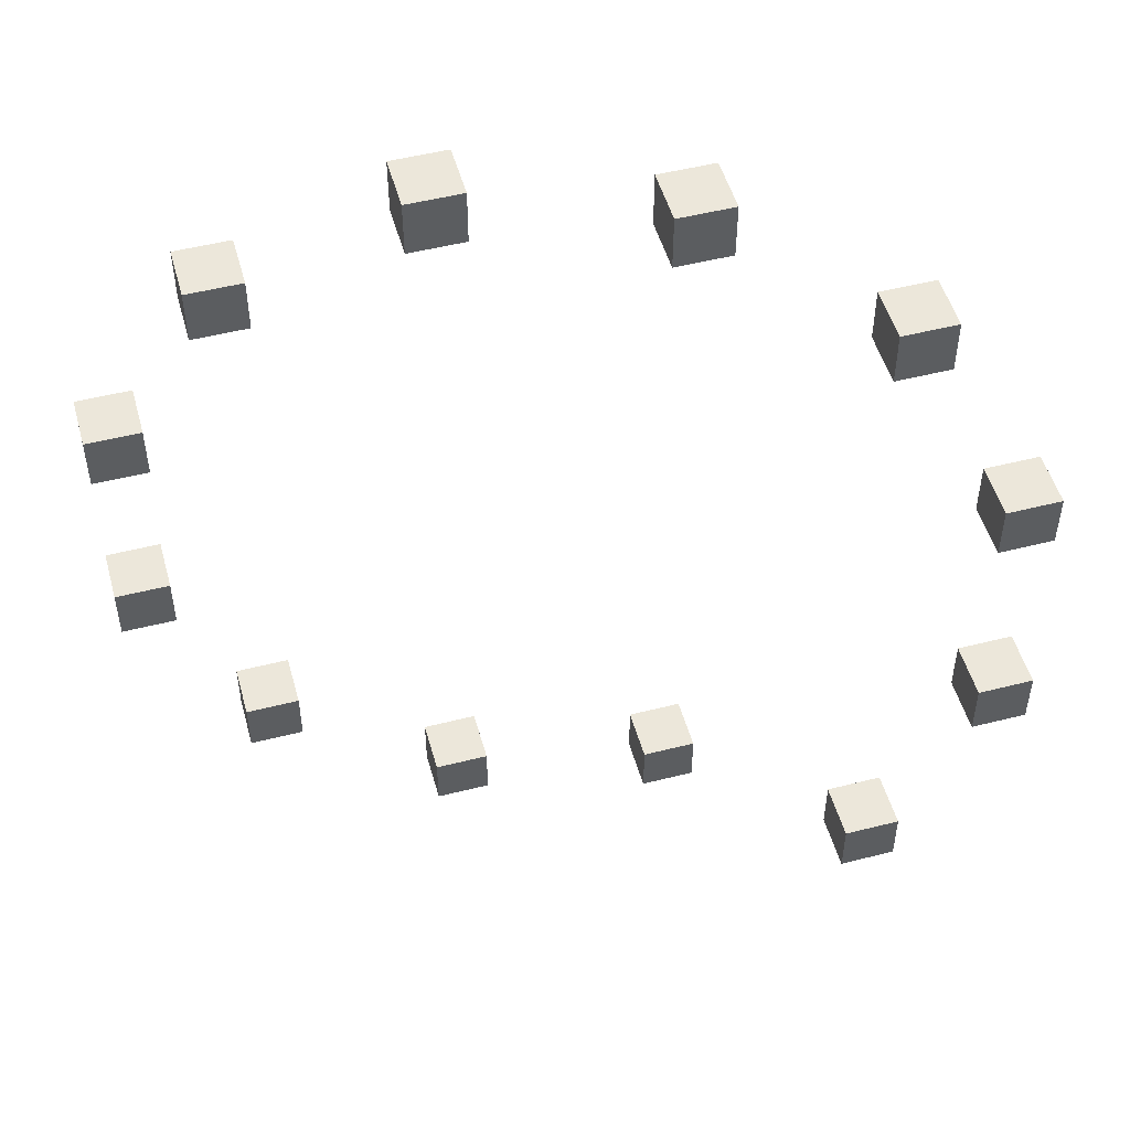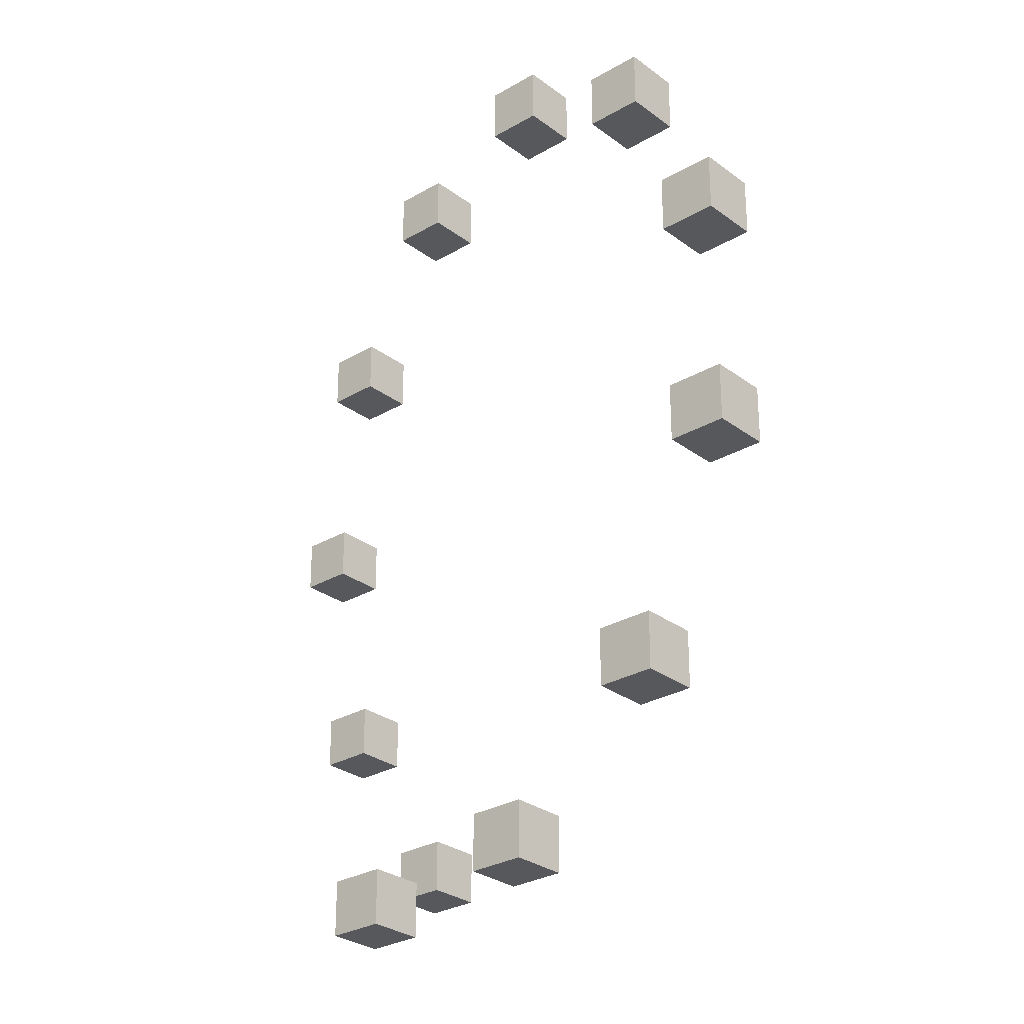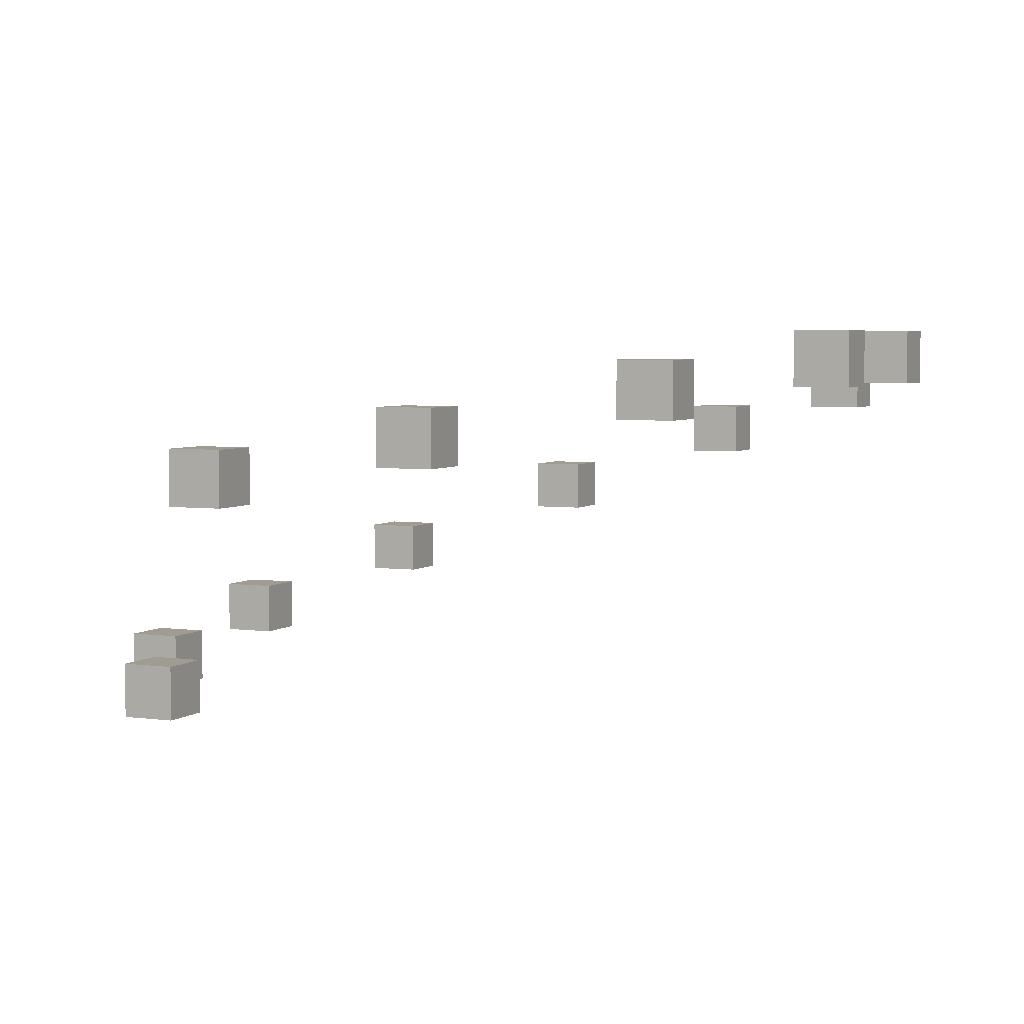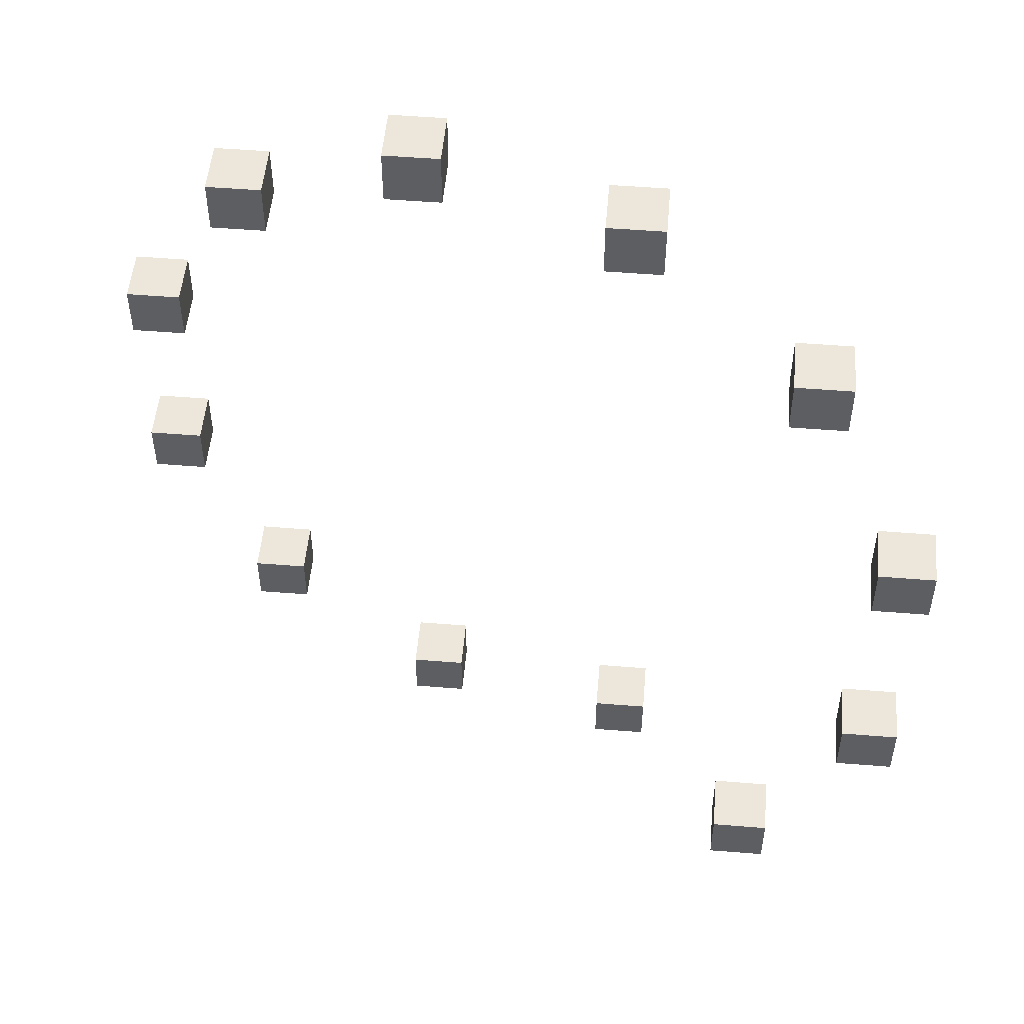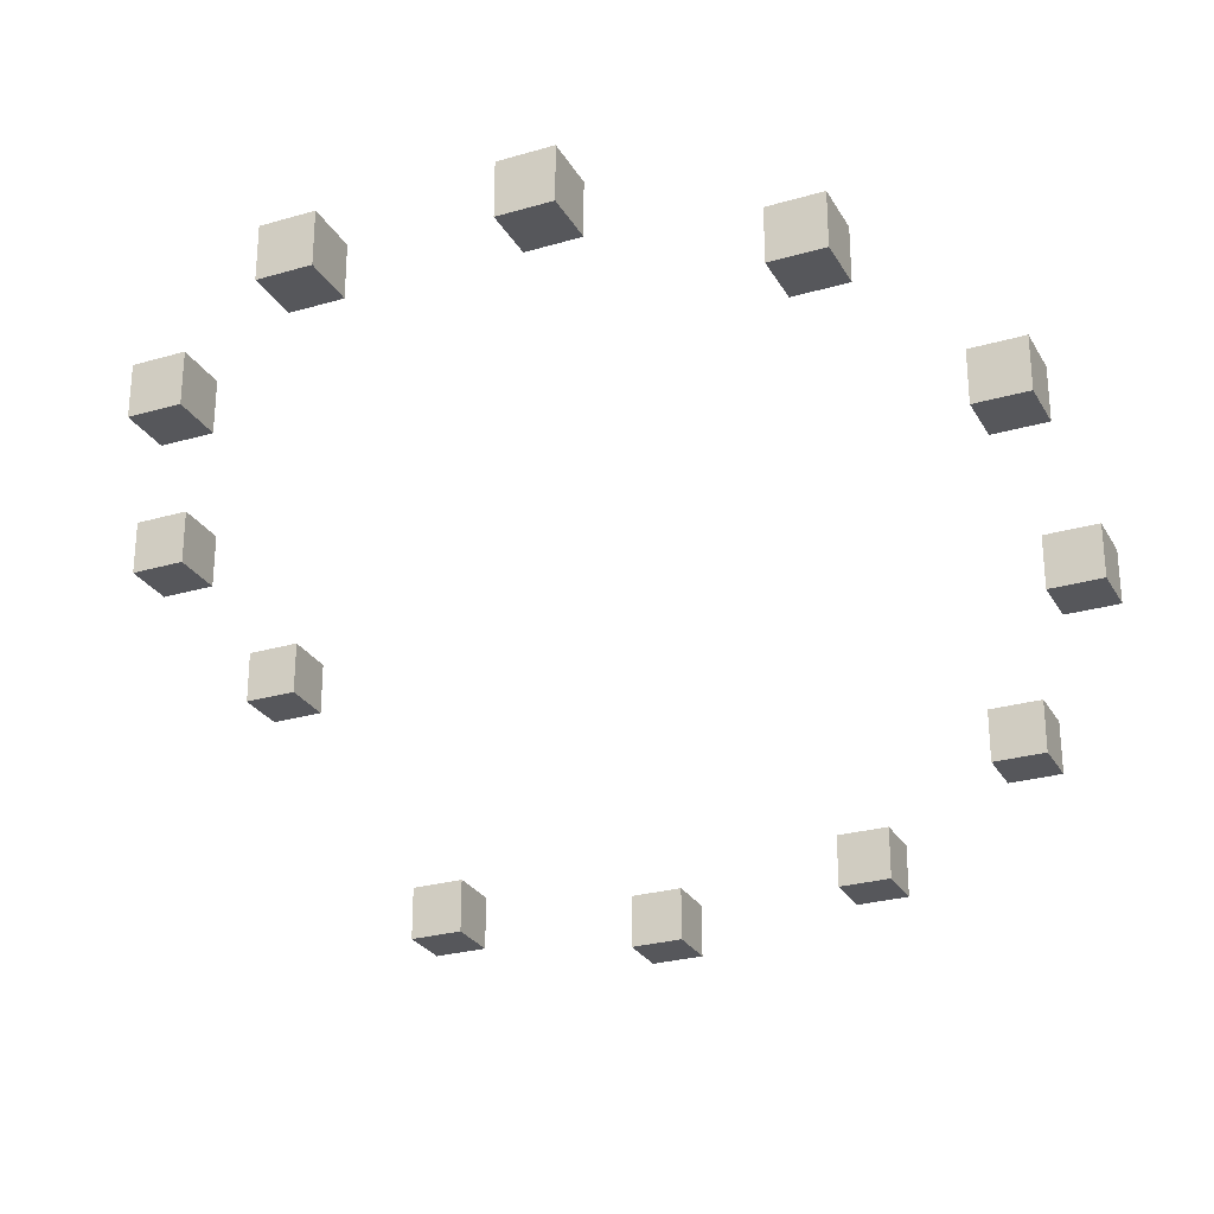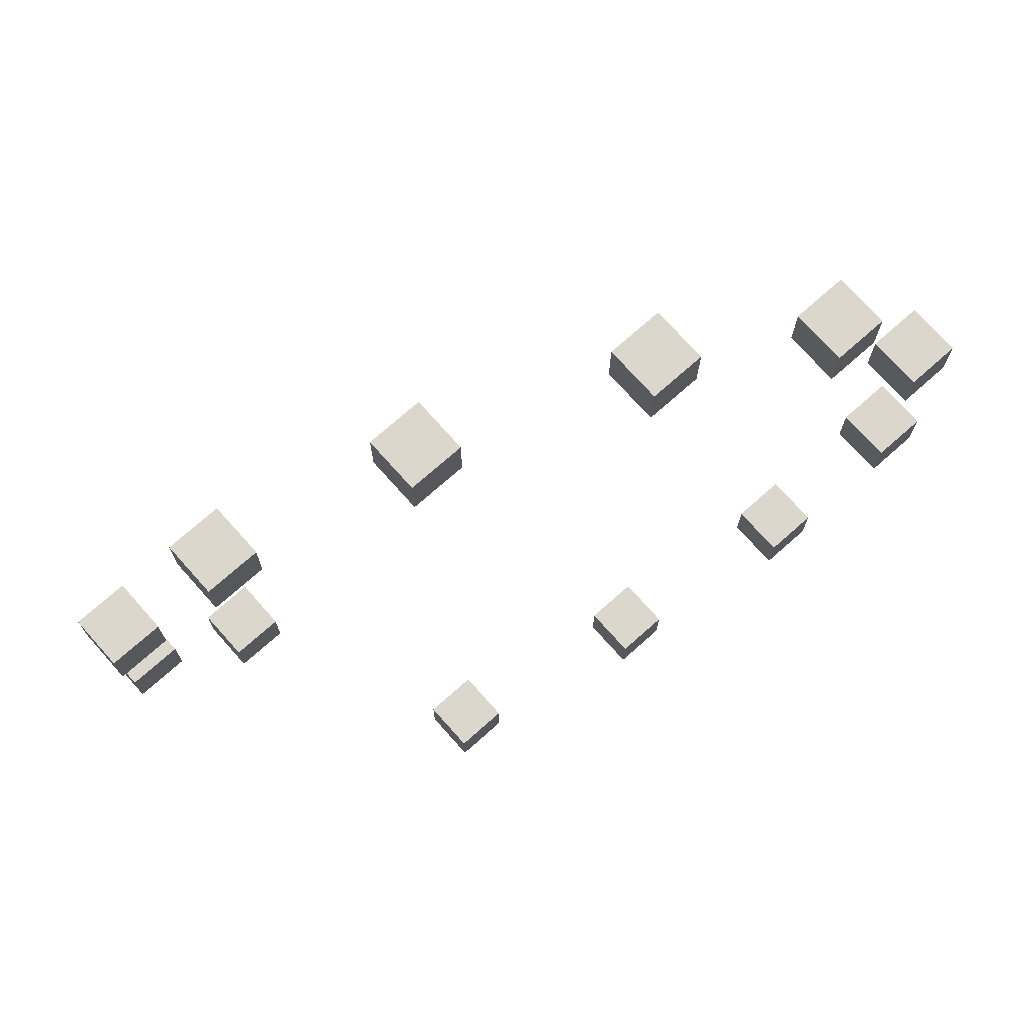
<metadata>
{"format":"obj","ext":"obj","renderer":"f3d","projection":"perspective","resolution":1024,"background":"white","views":[{"elev":50.8,"azim":-15.5,"up":"+Z"},{"elev":-28.3,"azim":-138.4,"up":"+Z"},{"elev":4.4,"azim":-155.6,"up":"+Y"},{"elev":51.6,"azim":5.0,"up":"+Z"},{"elev":-27.2,"azim":-65.8,"up":"+Y"},{"elev":72.9,"azim":138.4,"up":"+Z"}]}
</metadata>
<code>
g object0
o object_0
v 0.21 1.49 -0.19
v 0.19 1.49 -0.19
v 0.19 1.51 -0.19
v 0.21 1.51 -0.19
v 0.21 1.51 -0.21
v 0.19 1.51 -0.21
v 0.19 1.49 -0.21
v 0.21 1.49 -0.21
v 0.21 1.51 -0.21
v 0.21 1.49 -0.21
v 0.21 1.49 -0.19
v 0.21 1.51 -0.19
v 0.19 1.51 -0.19
v 0.19 1.49 -0.19
v 0.19 1.49 -0.21
v 0.19 1.51 -0.21
v 0.19 1.51 -0.19
v 0.19 1.51 -0.21
v 0.21 1.51 -0.21
v 0.21 1.51 -0.19
v 0.21 1.49 -0.19
v 0.21 1.49 -0.21
v 0.19 1.49 -0.21
v 0.19 1.49 -0.19
f 3 2 1
f 4 3 1
f 7 6 5
f 8 7 5
f 11 10 9
f 12 11 9
f 15 14 13
f 16 15 13
f 19 18 17
f 20 19 17
f 23 22 21
f 24 23 21
g object1
o object_1
v 0.1302 1.505 -0.1892
v 0.1102 1.505 -0.1892
v 0.1102 1.525 -0.1892
v 0.1302 1.525 -0.1892
v 0.1302 1.525 -0.2092
v 0.1102 1.525 -0.2092
v 0.1102 1.505 -0.2092
v 0.1302 1.505 -0.2092
v 0.1302 1.525 -0.2092
v 0.1302 1.505 -0.2092
v 0.1302 1.505 -0.1892
v 0.1302 1.525 -0.1892
v 0.1102 1.525 -0.1892
v 0.1102 1.505 -0.1892
v 0.1102 1.505 -0.2092
v 0.1102 1.525 -0.2092
v 0.1102 1.525 -0.1892
v 0.1102 1.525 -0.2092
v 0.1302 1.525 -0.2092
v 0.1302 1.525 -0.1892
v 0.1302 1.505 -0.1892
v 0.1302 1.505 -0.2092
v 0.1102 1.505 -0.2092
v 0.1102 1.505 -0.1892
f 27 26 25
f 28 27 25
f 31 30 29
f 32 31 29
f 35 34 33
f 36 35 33
f 39 38 37
f 40 39 37
f 43 42 41
f 44 43 41
f 47 46 45
f 48 47 45
g object2
o object_2
v 0.06193 1.521 -0.148
v 0.04193 1.521 -0.148
v 0.04193 1.541 -0.148
v 0.06193 1.541 -0.148
v 0.06193 1.541 -0.168
v 0.04193 1.541 -0.168
v 0.04193 1.521 -0.168
v 0.06193 1.521 -0.168
v 0.06193 1.541 -0.168
v 0.06193 1.521 -0.168
v 0.06193 1.521 -0.148
v 0.06193 1.541 -0.148
v 0.04193 1.541 -0.148
v 0.04193 1.521 -0.148
v 0.04193 1.521 -0.168
v 0.04193 1.541 -0.168
v 0.04193 1.541 -0.148
v 0.04193 1.541 -0.168
v 0.06193 1.541 -0.168
v 0.06193 1.541 -0.148
v 0.06193 1.521 -0.148
v 0.06193 1.521 -0.168
v 0.04193 1.521 -0.168
v 0.04193 1.521 -0.148
f 51 50 49
f 52 51 49
f 55 54 53
f 56 55 53
f 59 58 57
f 60 59 57
f 63 62 61
f 64 63 61
f 67 66 65
f 68 67 65
f 71 70 69
f 72 71 69
g object3
o object_3
v 0.02295 1.531 -0.07745
v 0.002946 1.531 -0.07745
v 0.002946 1.551 -0.07745
v 0.02295 1.551 -0.07745
v 0.02295 1.551 -0.09745
v 0.002946 1.551 -0.09745
v 0.002946 1.531 -0.09745
v 0.02295 1.531 -0.09745
v 0.02295 1.551 -0.09745
v 0.02295 1.531 -0.09745
v 0.02295 1.531 -0.07745
v 0.02295 1.551 -0.07745
v 0.002946 1.551 -0.07745
v 0.002946 1.531 -0.07745
v 0.002946 1.531 -0.09745
v 0.002946 1.551 -0.09745
v 0.002946 1.551 -0.07745
v 0.002946 1.551 -0.09745
v 0.02295 1.551 -0.09745
v 0.02295 1.551 -0.07745
v 0.02295 1.531 -0.07745
v 0.02295 1.531 -0.09745
v 0.002946 1.531 -0.09745
v 0.002946 1.531 -0.07745
f 75 74 73
f 76 75 73
f 79 78 77
f 80 79 77
f 83 82 81
f 84 83 81
f 87 86 85
f 88 87 85
f 91 90 89
f 92 91 89
f 95 94 93
f 96 95 93
g object4
o object_4
v 0.02327 1.53 0.003765
v 0.003273 1.53 0.003765
v 0.003273 1.55 0.003765
v 0.02327 1.55 0.003765
v 0.02327 1.55 -0.01623
v 0.003273 1.55 -0.01623
v 0.003273 1.53 -0.01623
v 0.02327 1.53 -0.01623
v 0.02327 1.55 -0.01623
v 0.02327 1.53 -0.01623
v 0.02327 1.53 0.003765
v 0.02327 1.55 0.003765
v 0.003273 1.55 0.003765
v 0.003273 1.53 0.003765
v 0.003273 1.53 -0.01623
v 0.003273 1.55 -0.01623
v 0.003273 1.55 0.003765
v 0.003273 1.55 -0.01623
v 0.02327 1.55 -0.01623
v 0.02327 1.55 0.003765
v 0.02327 1.53 0.003765
v 0.02327 1.53 -0.01623
v 0.003273 1.53 -0.01623
v 0.003273 1.53 0.003765
f 99 98 97
f 100 99 97
f 103 102 101
f 104 103 101
f 107 106 105
f 108 107 105
f 111 110 109
f 112 111 109
f 115 114 113
f 116 115 113
f 119 118 117
f 120 119 117
g object5
o object_5
v 0.06237 1.519 0.07401
v 0.04237 1.519 0.07401
v 0.04237 1.539 0.07401
v 0.06237 1.539 0.07401
v 0.06237 1.539 0.05401
v 0.04237 1.539 0.05401
v 0.04237 1.519 0.05401
v 0.06237 1.519 0.05401
v 0.06237 1.539 0.05401
v 0.06237 1.519 0.05401
v 0.06237 1.519 0.07401
v 0.06237 1.539 0.07401
v 0.04237 1.539 0.07401
v 0.04237 1.519 0.07401
v 0.04237 1.519 0.05401
v 0.04237 1.539 0.05401
v 0.04237 1.539 0.07401
v 0.04237 1.539 0.05401
v 0.06237 1.539 0.05401
v 0.06237 1.539 0.07401
v 0.06237 1.519 0.07401
v 0.06237 1.519 0.05401
v 0.04237 1.519 0.05401
v 0.04237 1.519 0.07401
f 123 122 121
f 124 123 121
f 127 126 125
f 128 127 125
f 131 130 129
f 132 131 129
f 135 134 133
f 136 135 133
f 139 138 137
f 140 139 137
f 143 142 141
f 144 143 141
g object6
o object_6
v 0.1293 1.497 0.1146
v 0.1093 1.497 0.1146
v 0.1093 1.517 0.1146
v 0.1293 1.517 0.1146
v 0.1293 1.517 0.09458
v 0.1093 1.517 0.09458
v 0.1093 1.497 0.09458
v 0.1293 1.497 0.09458
v 0.1293 1.517 0.09458
v 0.1293 1.497 0.09458
v 0.1293 1.497 0.1146
v 0.1293 1.517 0.1146
v 0.1093 1.517 0.1146
v 0.1093 1.497 0.1146
v 0.1093 1.497 0.09458
v 0.1093 1.517 0.09458
v 0.1093 1.517 0.1146
v 0.1093 1.517 0.09458
v 0.1293 1.517 0.09458
v 0.1293 1.517 0.1146
v 0.1293 1.497 0.1146
v 0.1293 1.497 0.09458
v 0.1093 1.497 0.09458
v 0.1093 1.497 0.1146
f 147 146 145
f 148 147 145
f 151 150 149
f 152 151 149
f 155 154 153
f 156 155 153
f 159 158 157
f 160 159 157
f 163 162 161
f 164 163 161
f 167 166 165
f 168 167 165
g object7
o object_7
v 0.2057 1.47 0.1148
v 0.1857 1.47 0.1148
v 0.1857 1.49 0.1148
v 0.2057 1.49 0.1148
v 0.2057 1.49 0.09477
v 0.1857 1.49 0.09477
v 0.1857 1.47 0.09477
v 0.2057 1.47 0.09477
v 0.2057 1.49 0.09477
v 0.2057 1.47 0.09477
v 0.2057 1.47 0.1148
v 0.2057 1.49 0.1148
v 0.1857 1.49 0.1148
v 0.1857 1.47 0.1148
v 0.1857 1.47 0.09477
v 0.1857 1.49 0.09477
v 0.1857 1.49 0.1148
v 0.1857 1.49 0.09477
v 0.2057 1.49 0.09477
v 0.2057 1.49 0.1148
v 0.2057 1.47 0.1148
v 0.2057 1.47 0.09477
v 0.1857 1.47 0.09477
v 0.1857 1.47 0.1148
f 171 170 169
f 172 171 169
f 175 174 173
f 176 175 173
f 179 178 177
f 180 179 177
f 183 182 181
f 184 183 181
f 187 186 185
f 188 187 185
f 191 190 189
f 192 191 189
g object8
o object_8
v 0.2706 1.442 0.07464
v 0.2506 1.442 0.07464
v 0.2506 1.462 0.07464
v 0.2706 1.462 0.07464
v 0.2706 1.462 0.05464
v 0.2506 1.462 0.05464
v 0.2506 1.442 0.05464
v 0.2706 1.442 0.05464
v 0.2706 1.462 0.05464
v 0.2706 1.442 0.05464
v 0.2706 1.442 0.07464
v 0.2706 1.462 0.07464
v 0.2506 1.462 0.07464
v 0.2506 1.442 0.07464
v 0.2506 1.442 0.05464
v 0.2506 1.462 0.05464
v 0.2506 1.462 0.07464
v 0.2506 1.462 0.05464
v 0.2706 1.462 0.05464
v 0.2706 1.462 0.07464
v 0.2706 1.442 0.07464
v 0.2706 1.442 0.05464
v 0.2506 1.442 0.05464
v 0.2506 1.442 0.07464
f 195 194 193
f 196 195 193
f 199 198 197
f 200 199 197
f 203 202 201
f 204 203 201
f 207 206 205
f 208 207 205
f 211 210 209
f 212 211 209
f 215 214 213
f 216 215 213
g object9
o object_9
v 0.3062 1.42 0.005088
v 0.2862 1.42 0.005088
v 0.2862 1.44 0.005088
v 0.3062 1.44 0.005088
v 0.3062 1.44 -0.01491
v 0.2862 1.44 -0.01491
v 0.2862 1.42 -0.01491
v 0.3062 1.42 -0.01491
v 0.3062 1.44 -0.01491
v 0.3062 1.42 -0.01491
v 0.3062 1.42 0.005088
v 0.3062 1.44 0.005088
v 0.2862 1.44 0.005088
v 0.2862 1.42 0.005088
v 0.2862 1.42 -0.01491
v 0.2862 1.44 -0.01491
v 0.2862 1.44 0.005088
v 0.2862 1.44 -0.01491
v 0.3062 1.44 -0.01491
v 0.3062 1.44 0.005088
v 0.3062 1.42 0.005088
v 0.3062 1.42 -0.01491
v 0.2862 1.42 -0.01491
v 0.2862 1.42 0.005088
f 219 218 217
f 220 219 217
f 223 222 221
f 224 223 221
f 227 226 225
f 228 227 225
f 231 230 229
f 232 231 229
f 235 234 233
f 236 235 233
f 239 238 237
f 240 239 237
g object10
o object_10
v 0.3025 1.407 -0.07511
v 0.2825 1.407 -0.07511
v 0.2825 1.427 -0.07511
v 0.3025 1.427 -0.07511
v 0.3025 1.427 -0.09511
v 0.2825 1.427 -0.09511
v 0.2825 1.407 -0.09511
v 0.3025 1.407 -0.09511
v 0.3025 1.427 -0.09511
v 0.3025 1.407 -0.09511
v 0.3025 1.407 -0.07511
v 0.3025 1.427 -0.07511
v 0.2825 1.427 -0.07511
v 0.2825 1.407 -0.07511
v 0.2825 1.407 -0.09511
v 0.2825 1.427 -0.09511
v 0.2825 1.427 -0.07511
v 0.2825 1.427 -0.09511
v 0.3025 1.427 -0.09511
v 0.3025 1.427 -0.07511
v 0.3025 1.407 -0.07511
v 0.3025 1.407 -0.09511
v 0.2825 1.407 -0.09511
v 0.2825 1.407 -0.07511
f 243 242 241
f 244 243 241
f 247 246 245
f 248 247 245
f 251 250 249
f 252 251 249
f 255 254 253
f 256 255 253
f 259 258 257
f 260 259 257
f 263 262 261
f 264 263 261
g object11
o object_11
v 0.2601 1.407 -0.1443
v 0.2401 1.407 -0.1443
v 0.2401 1.427 -0.1443
v 0.2601 1.427 -0.1443
v 0.2601 1.427 -0.1643
v 0.2401 1.427 -0.1643
v 0.2401 1.407 -0.1643
v 0.2601 1.407 -0.1643
v 0.2601 1.427 -0.1643
v 0.2601 1.407 -0.1643
v 0.2601 1.407 -0.1443
v 0.2601 1.427 -0.1443
v 0.2401 1.427 -0.1443
v 0.2401 1.407 -0.1443
v 0.2401 1.407 -0.1643
v 0.2401 1.427 -0.1643
v 0.2401 1.427 -0.1443
v 0.2401 1.427 -0.1643
v 0.2601 1.427 -0.1643
v 0.2601 1.427 -0.1443
v 0.2601 1.407 -0.1443
v 0.2601 1.407 -0.1643
v 0.2401 1.407 -0.1643
v 0.2401 1.407 -0.1443
f 267 266 265
f 268 267 265
f 271 270 269
f 272 271 269
f 275 274 273
f 276 275 273
f 279 278 277
f 280 279 277
f 283 282 281
f 284 283 281
f 287 286 285
f 288 287 285

</code>
